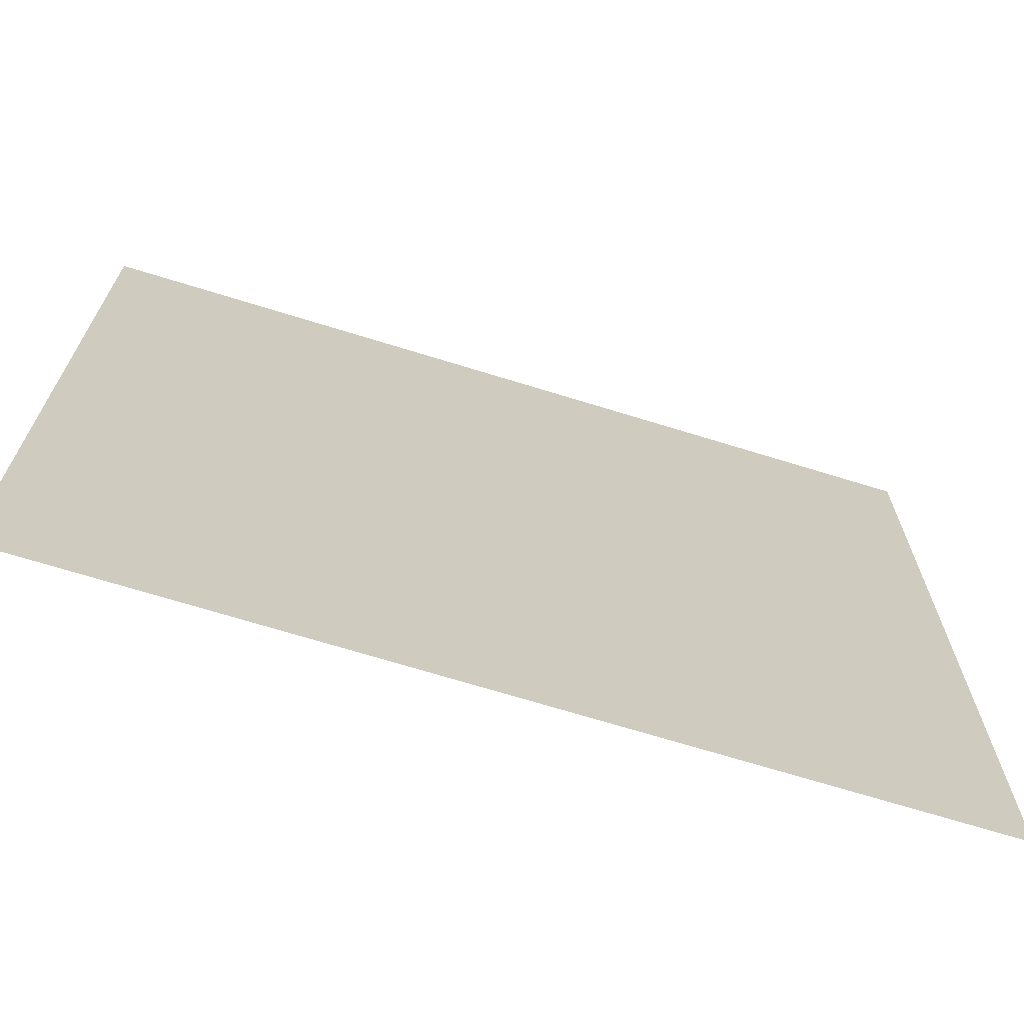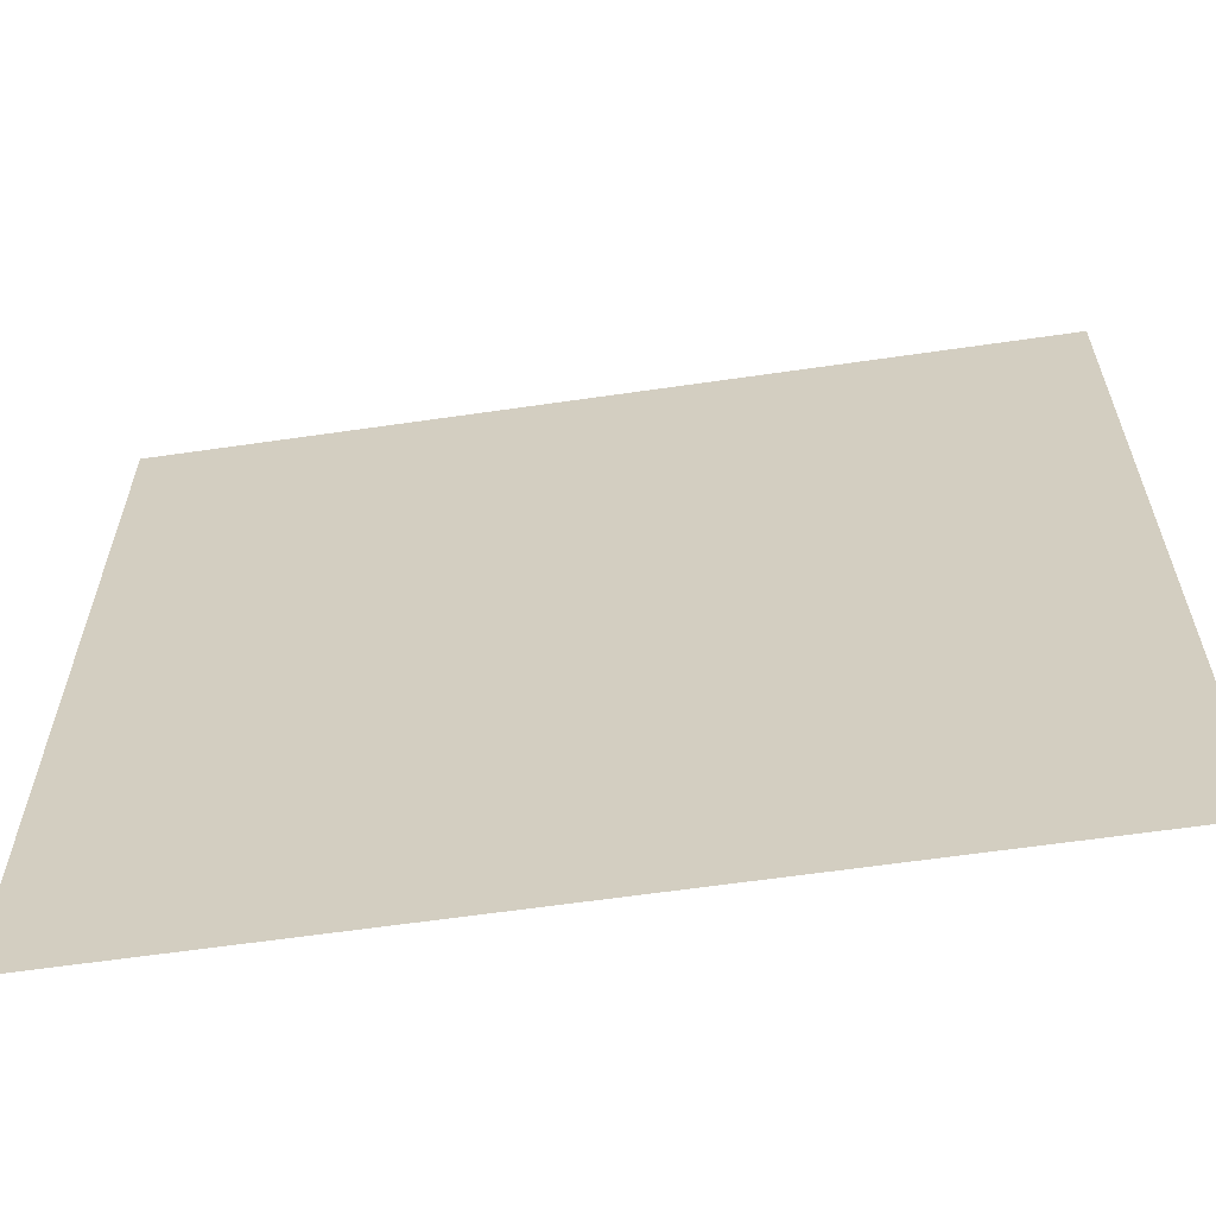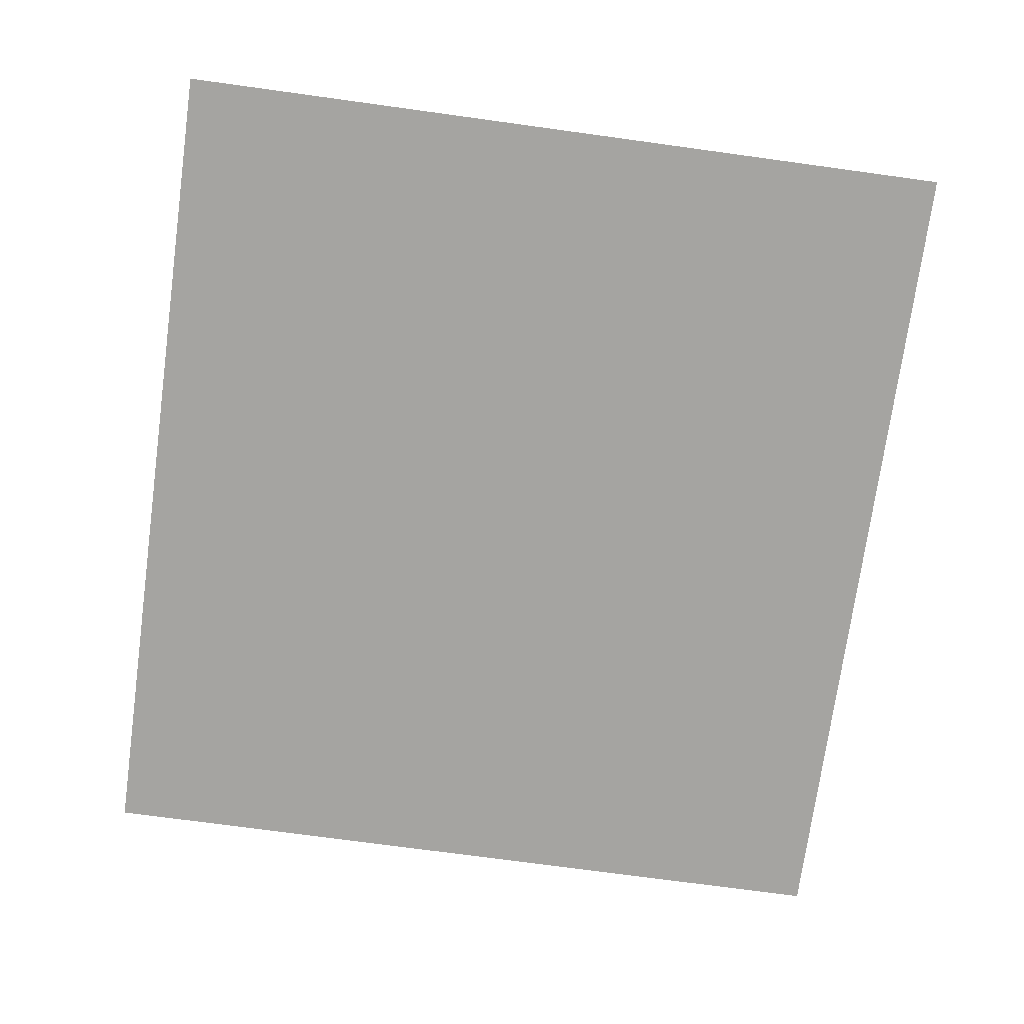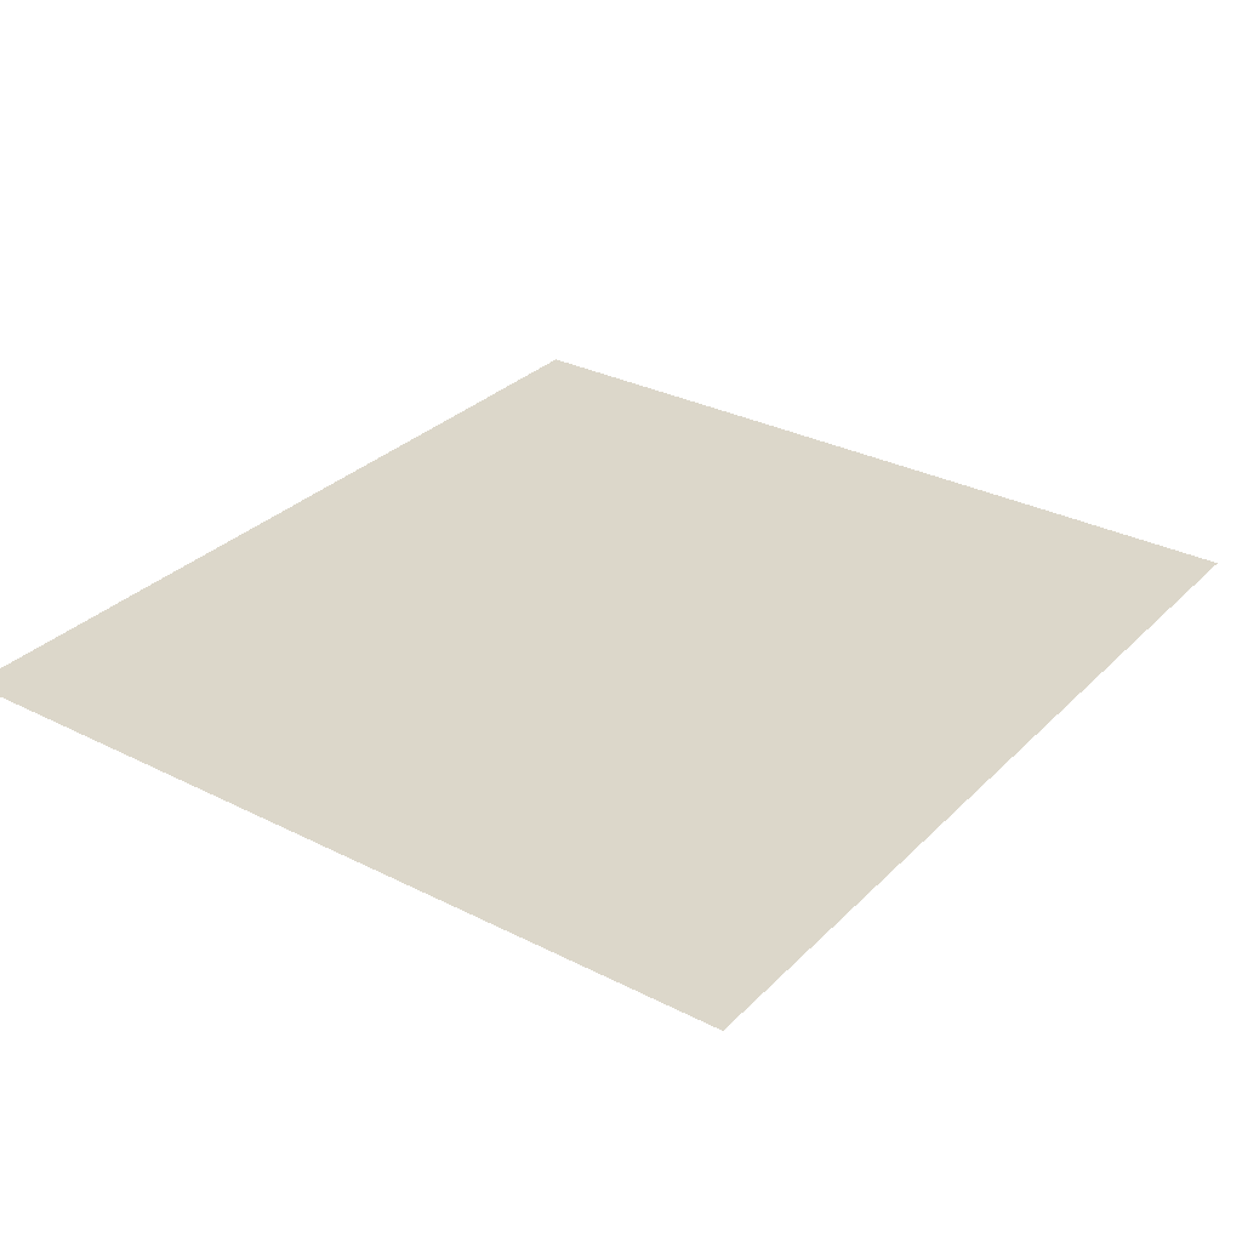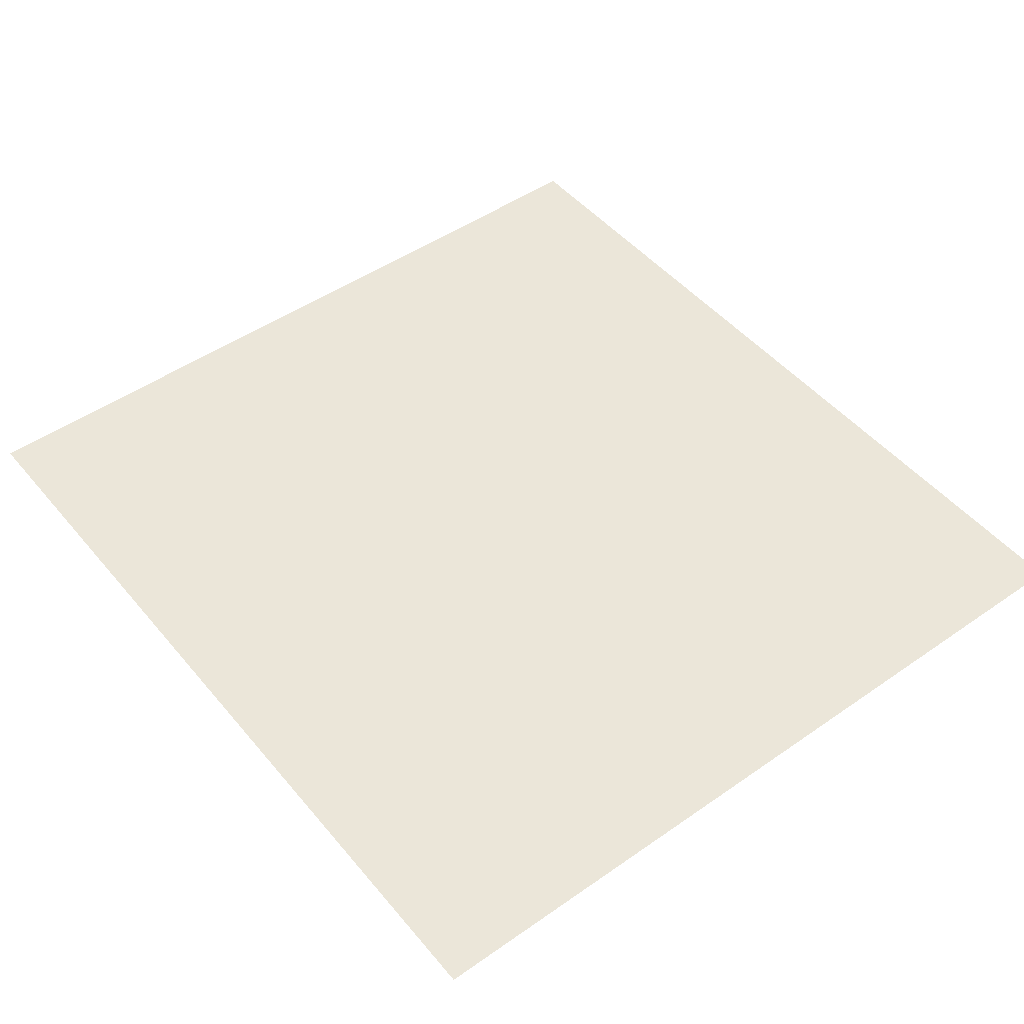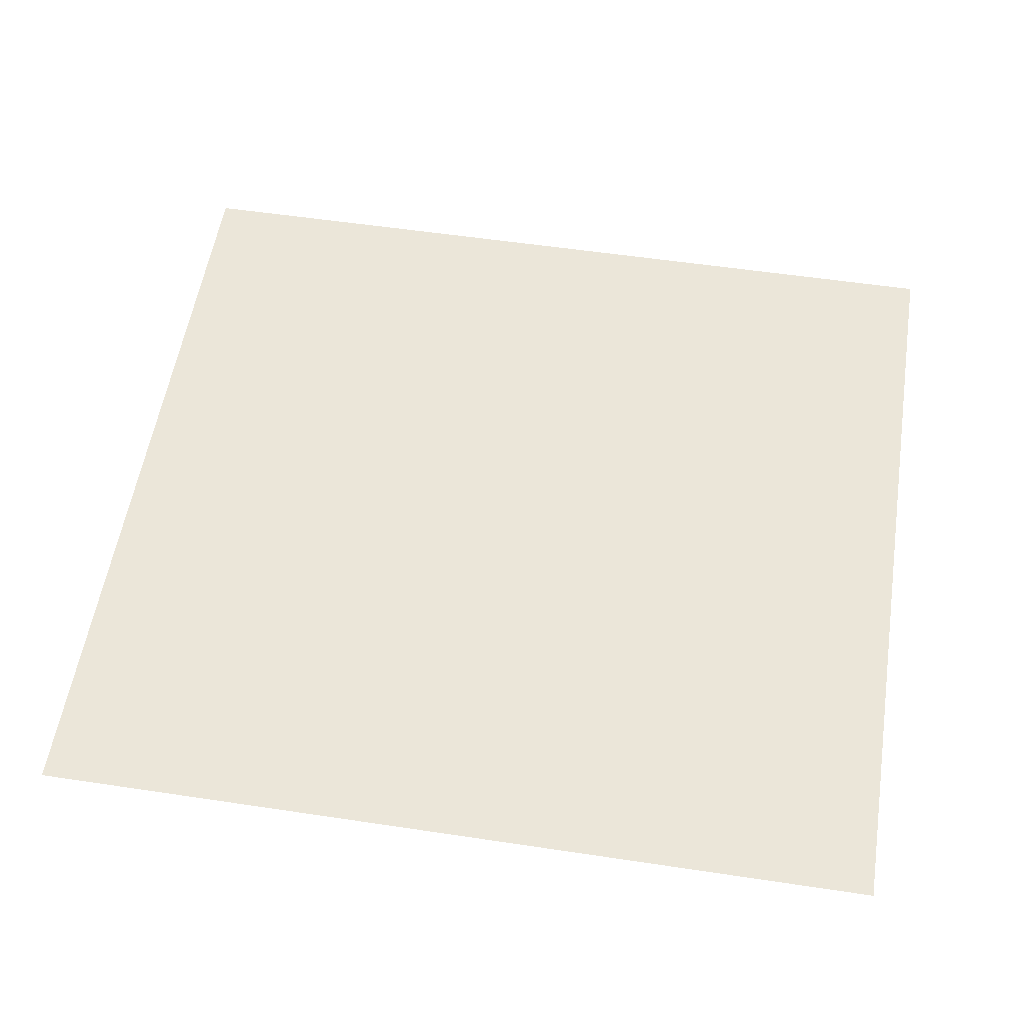
<metadata>
{"format":"obj","ext":"obj","renderer":"f3d","projection":"perspective","resolution":1024,"background":"white","views":[{"elev":-69.5,"azim":-17.2,"up":"+Z"},{"elev":-61.8,"azim":8.4,"up":"+Z"},{"elev":-73.4,"azim":-97.8,"up":"+Y"},{"elev":30.6,"azim":126.0,"up":"+Y"},{"elev":48.3,"azim":-127.9,"up":"+Y"},{"elev":55.4,"azim":-171.0,"up":"+Y"}]}
</metadata>
<code>
o Plane
v 3.323 1.39 2.858
v -3.323 1.39 2.858
v 3.323 1.39 -3.385
v -3.323 1.39 -3.385
f 1 2 4 3

</code>
